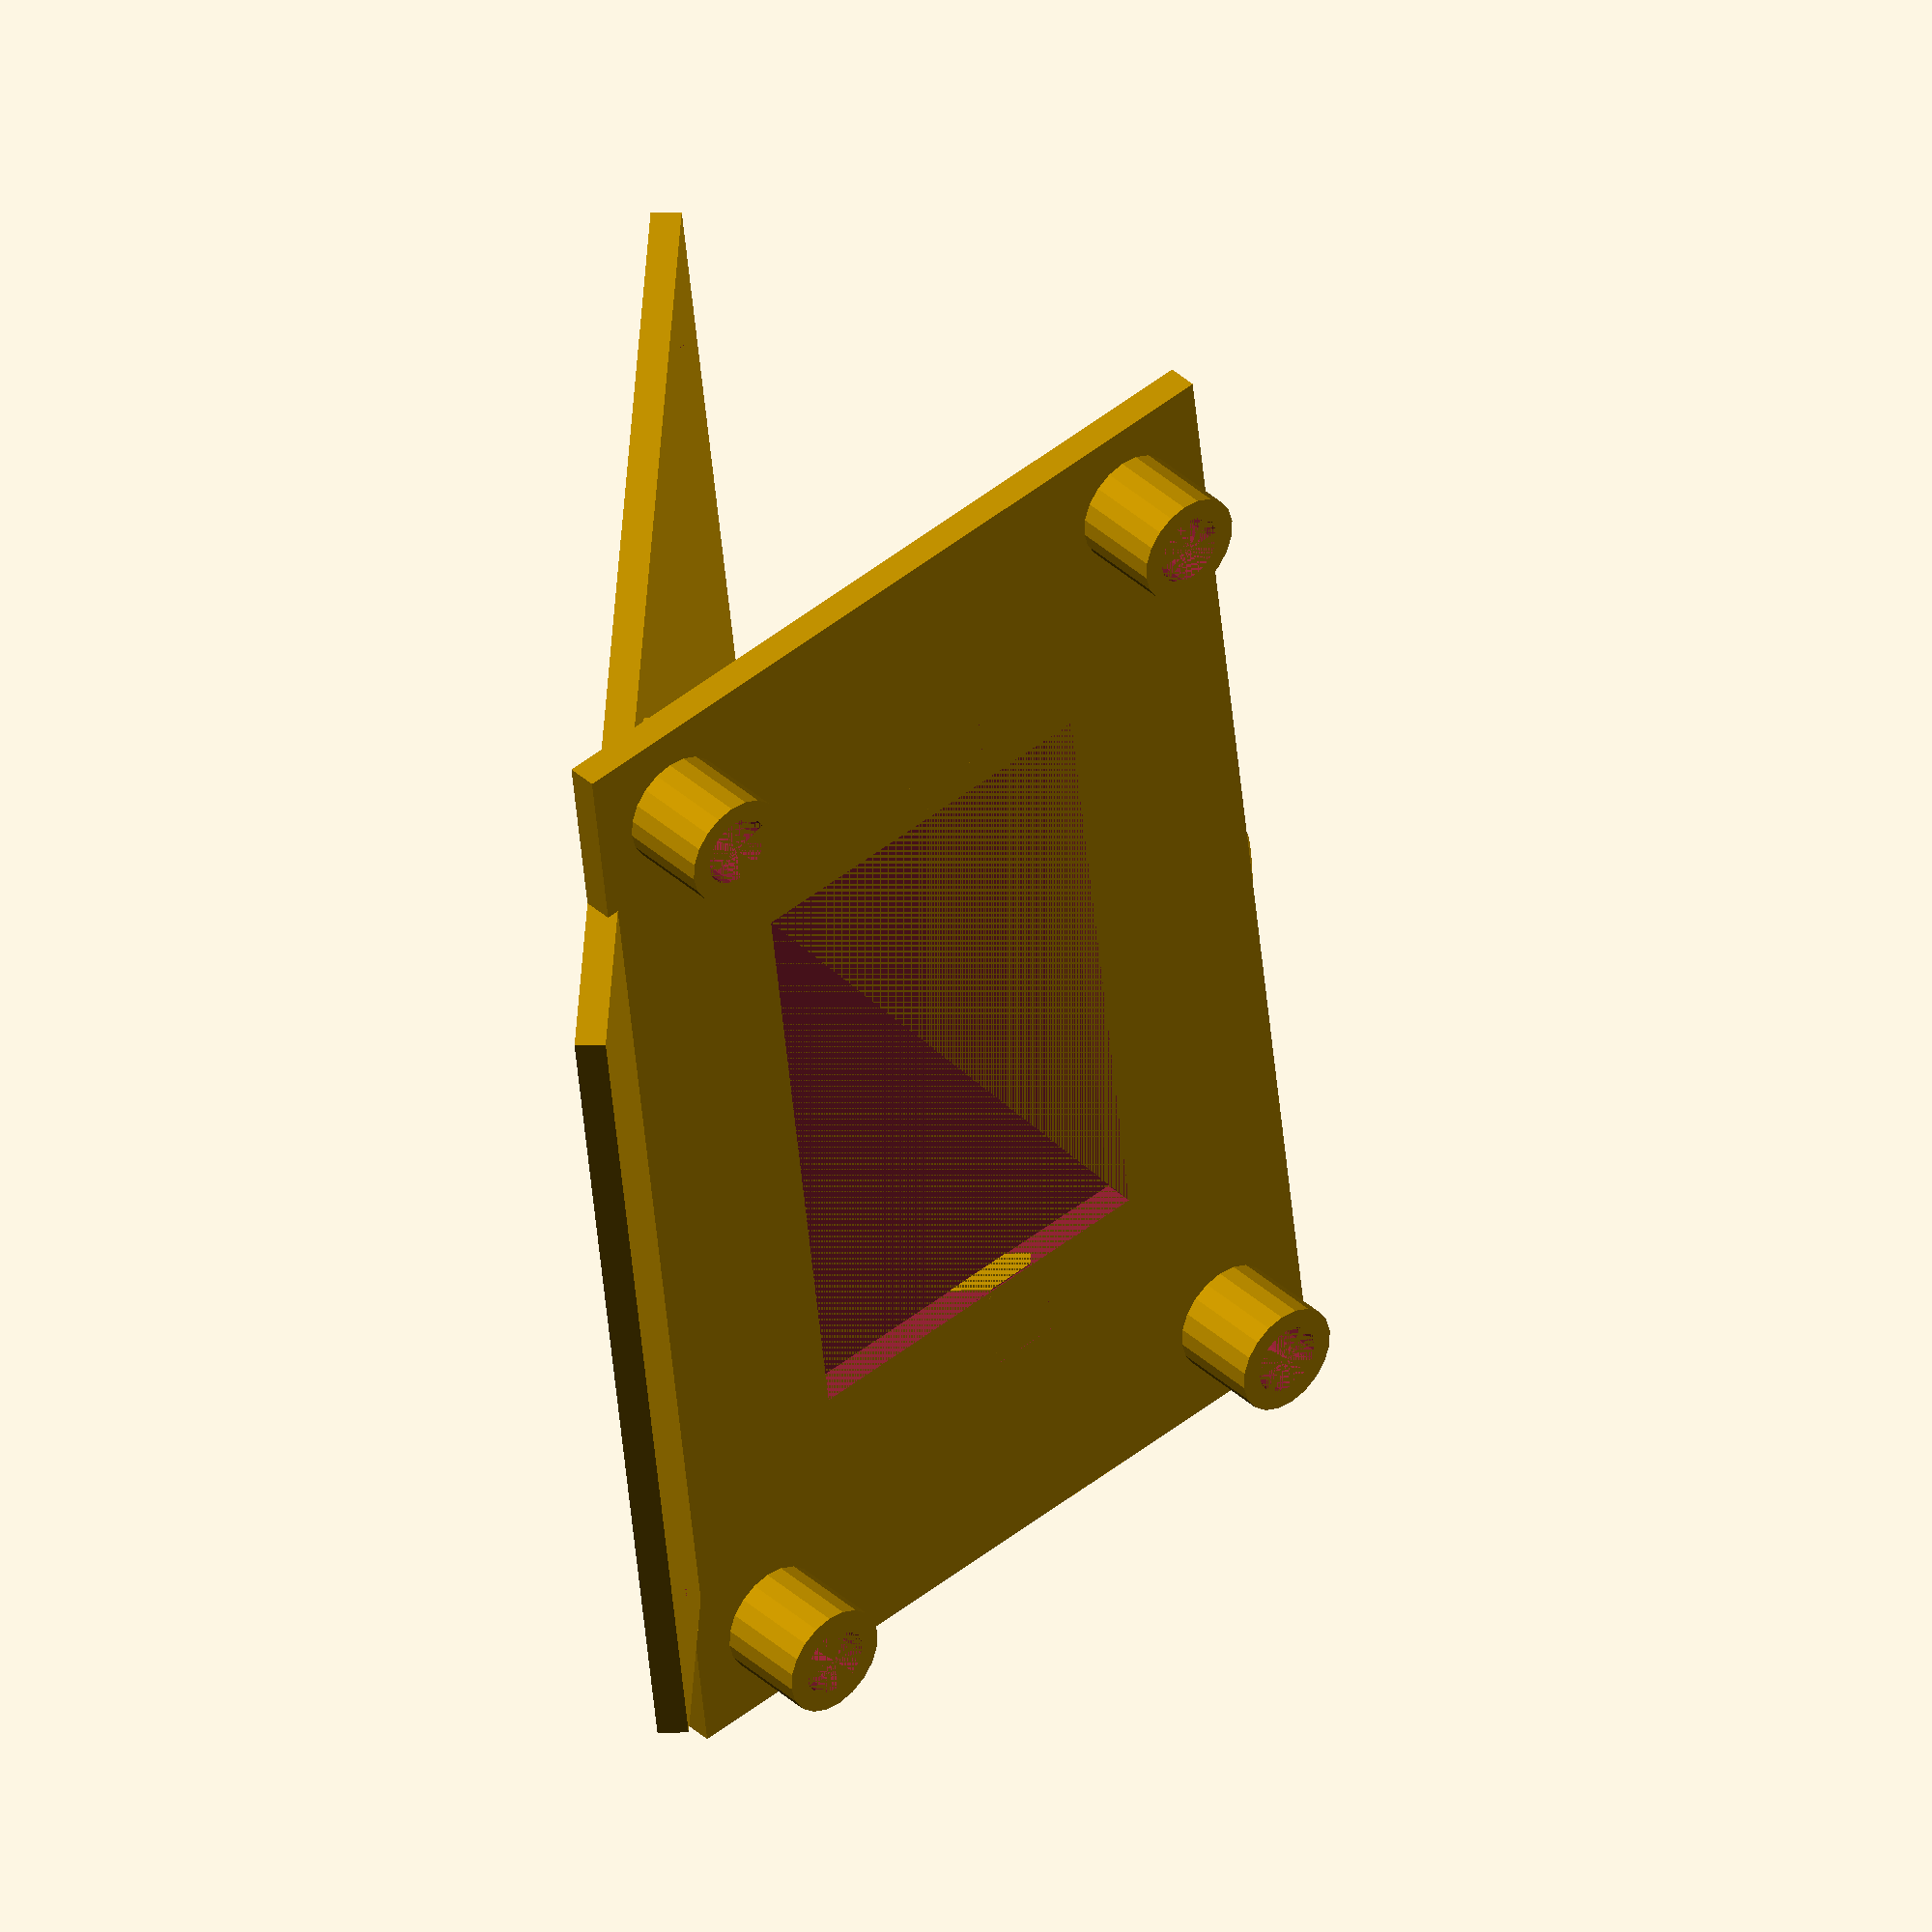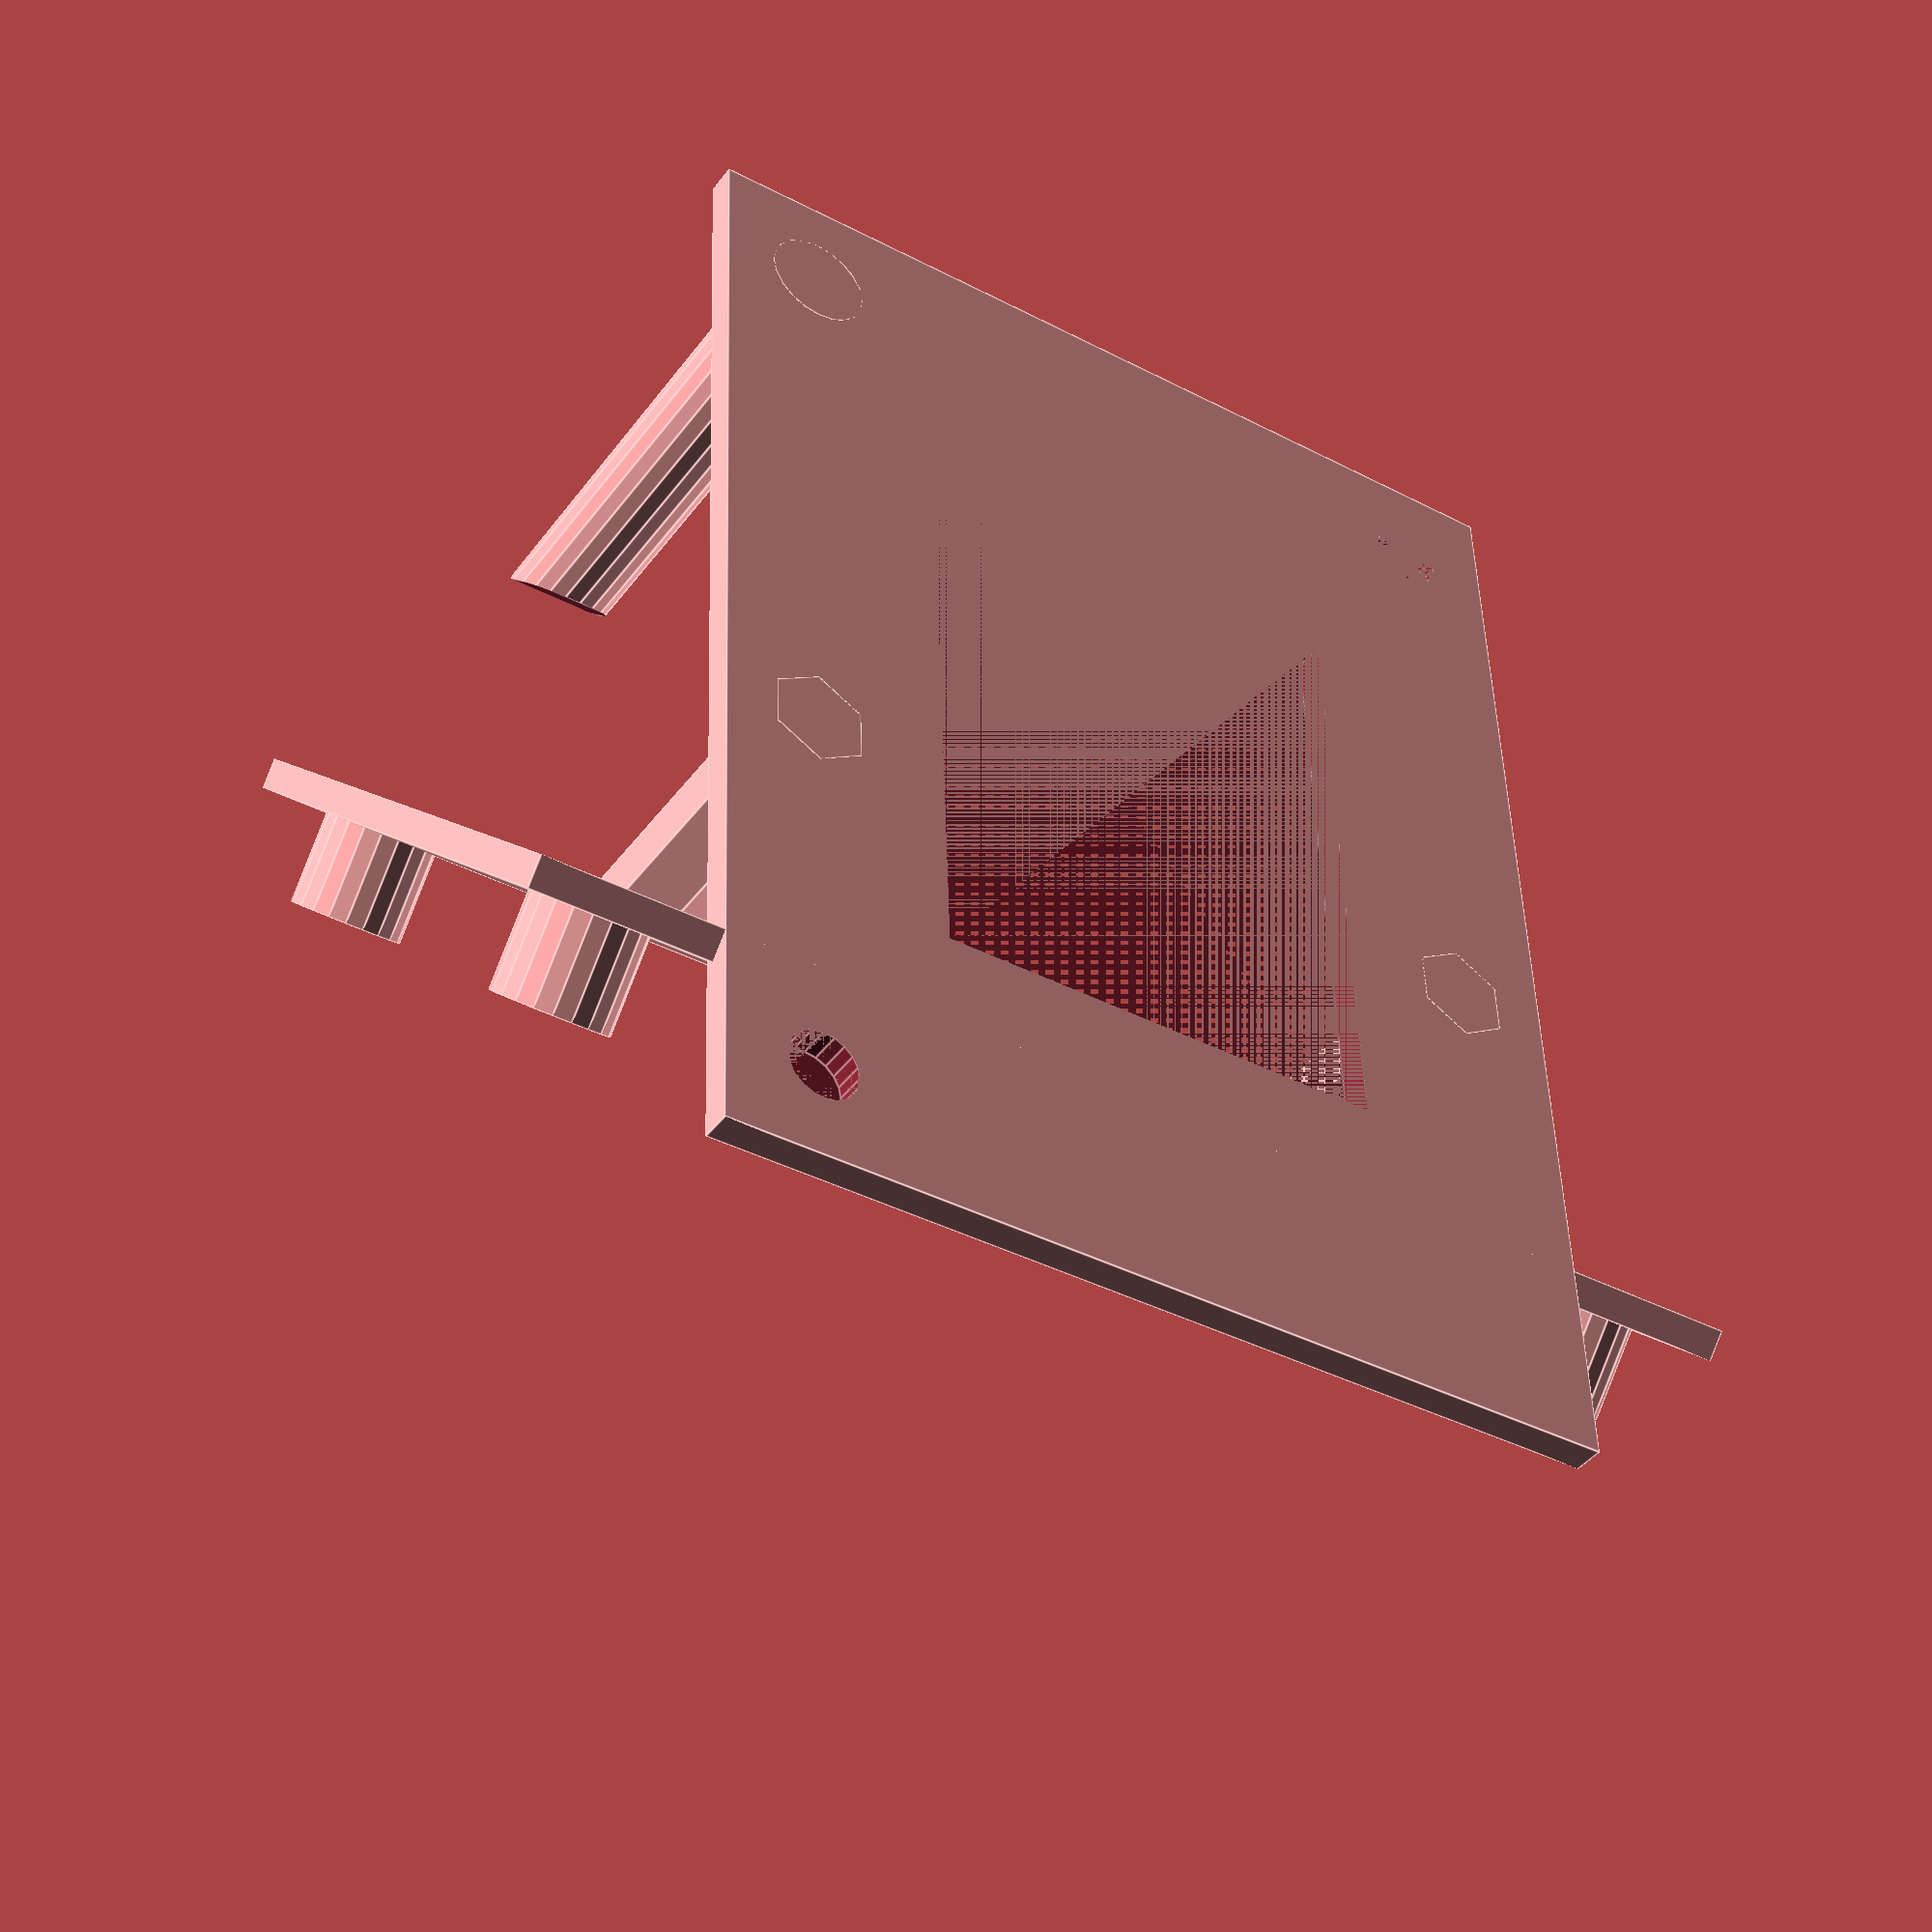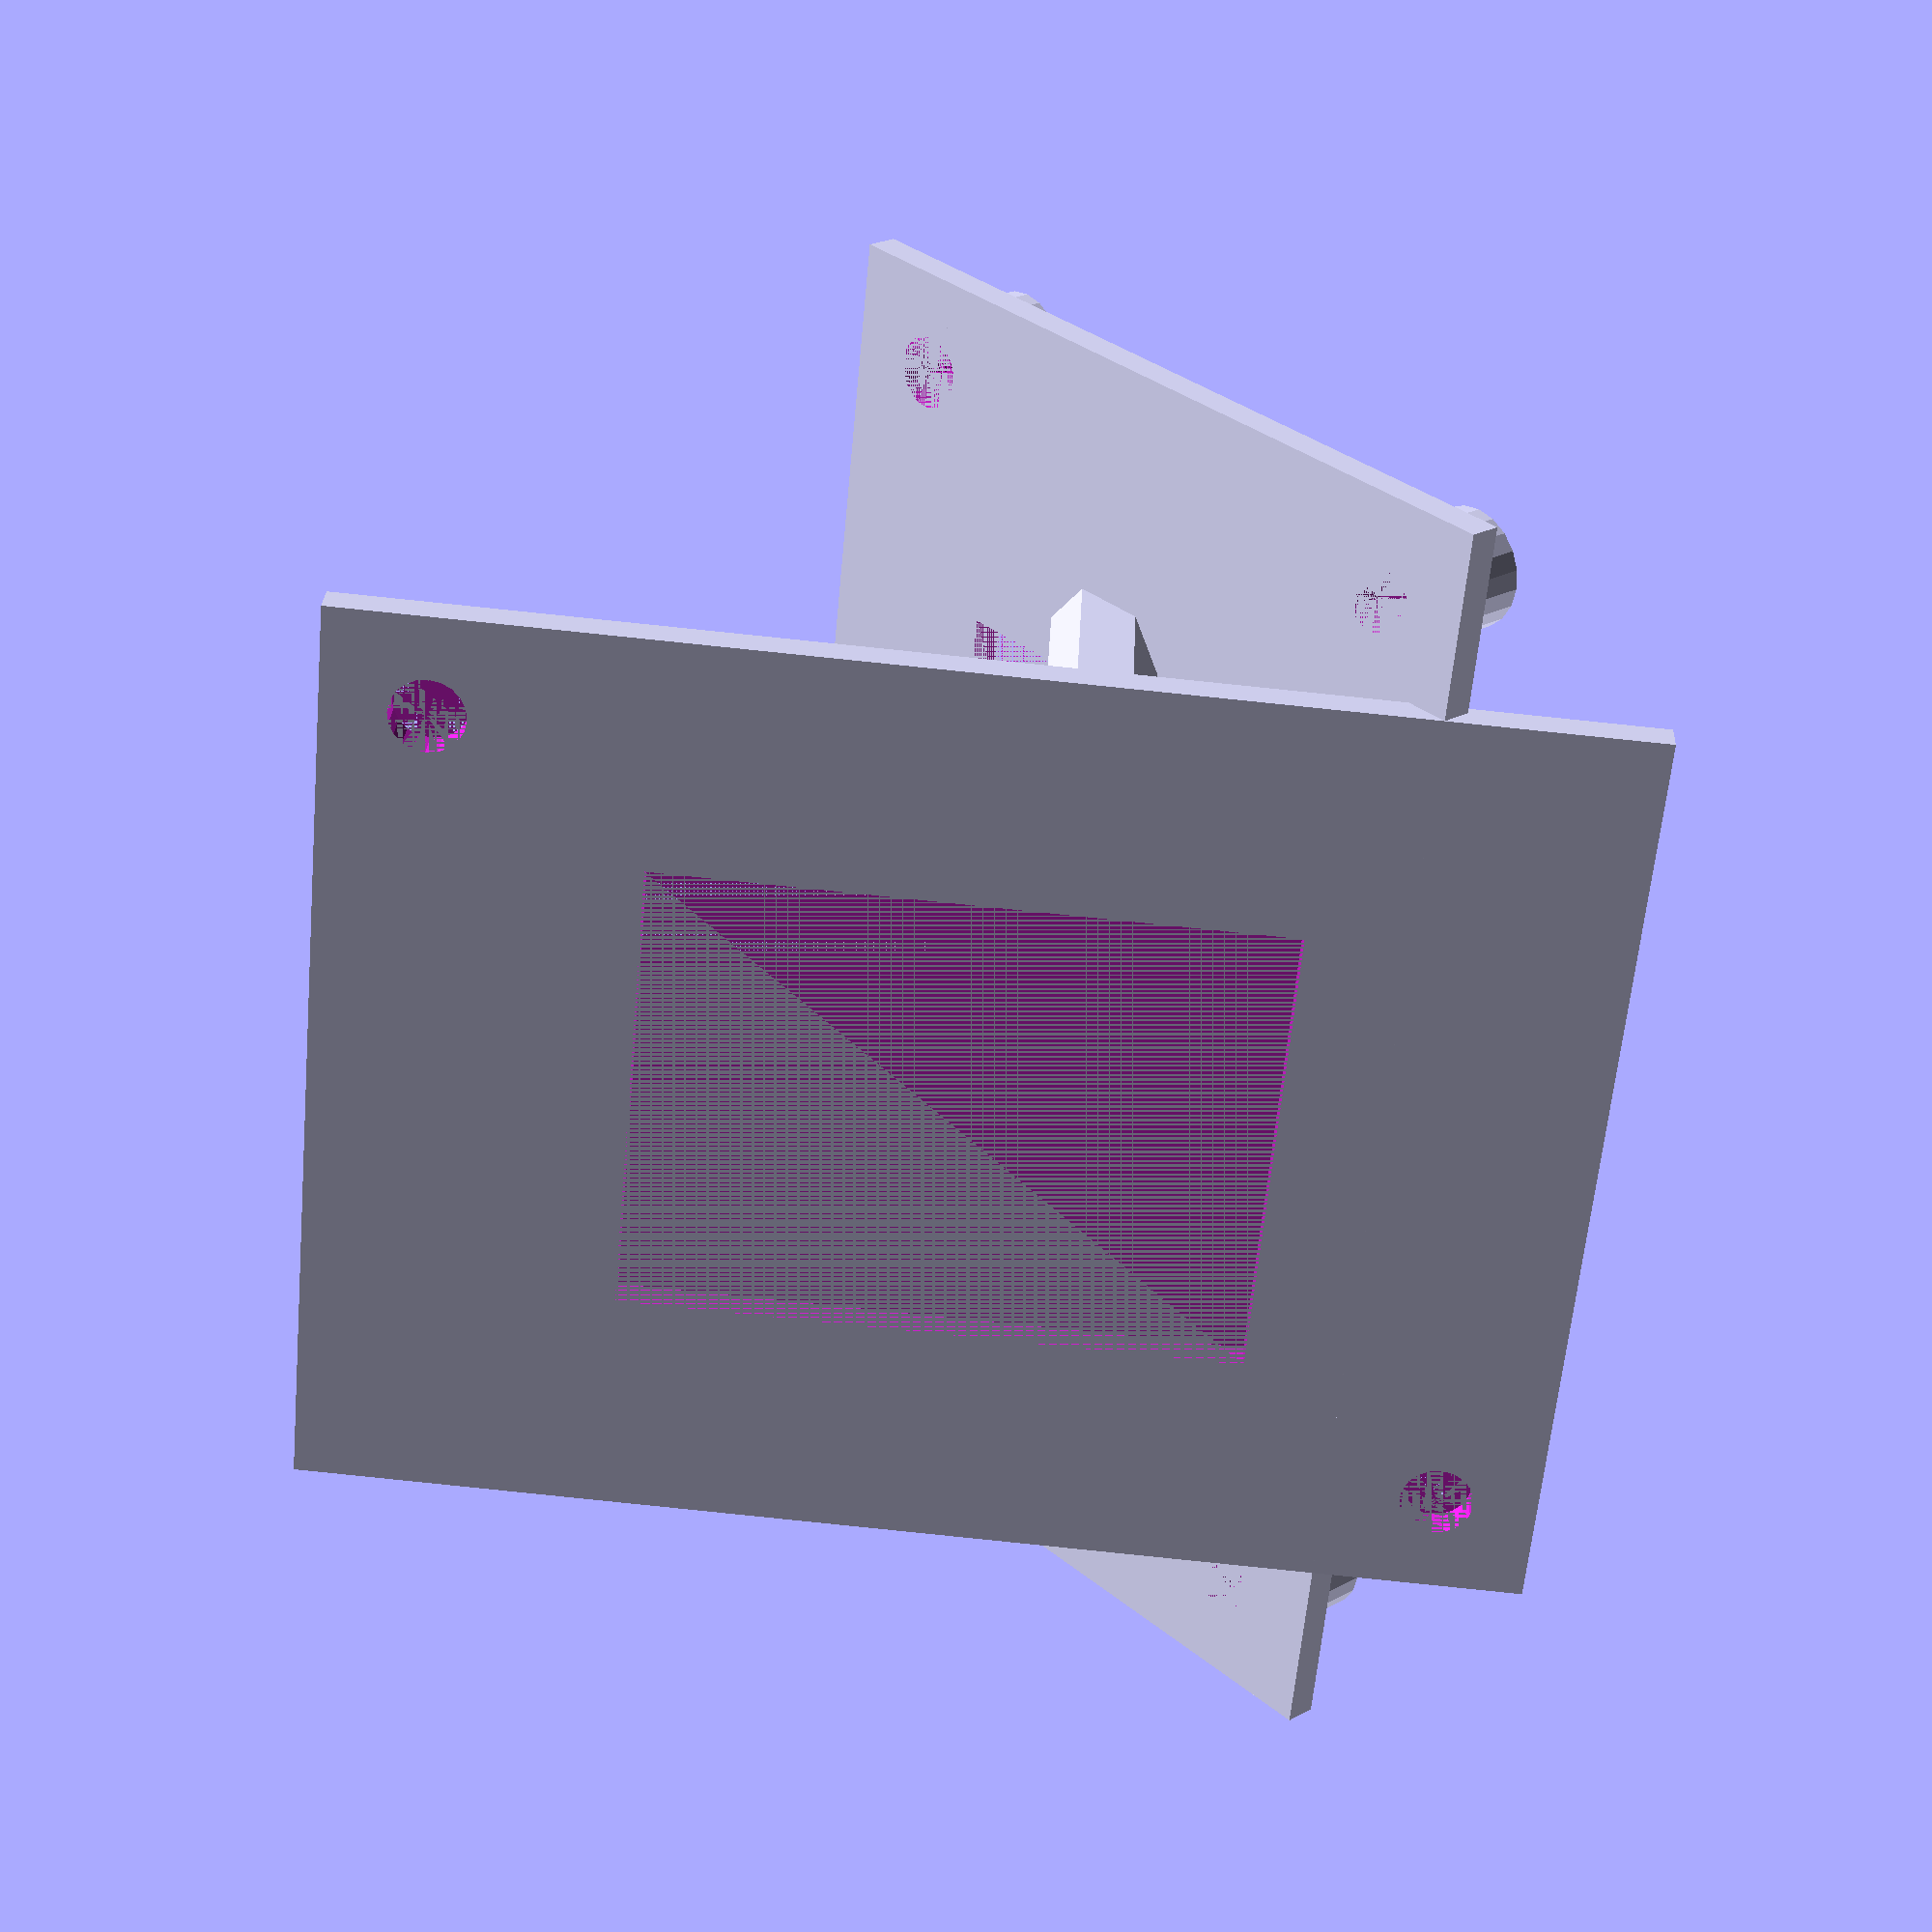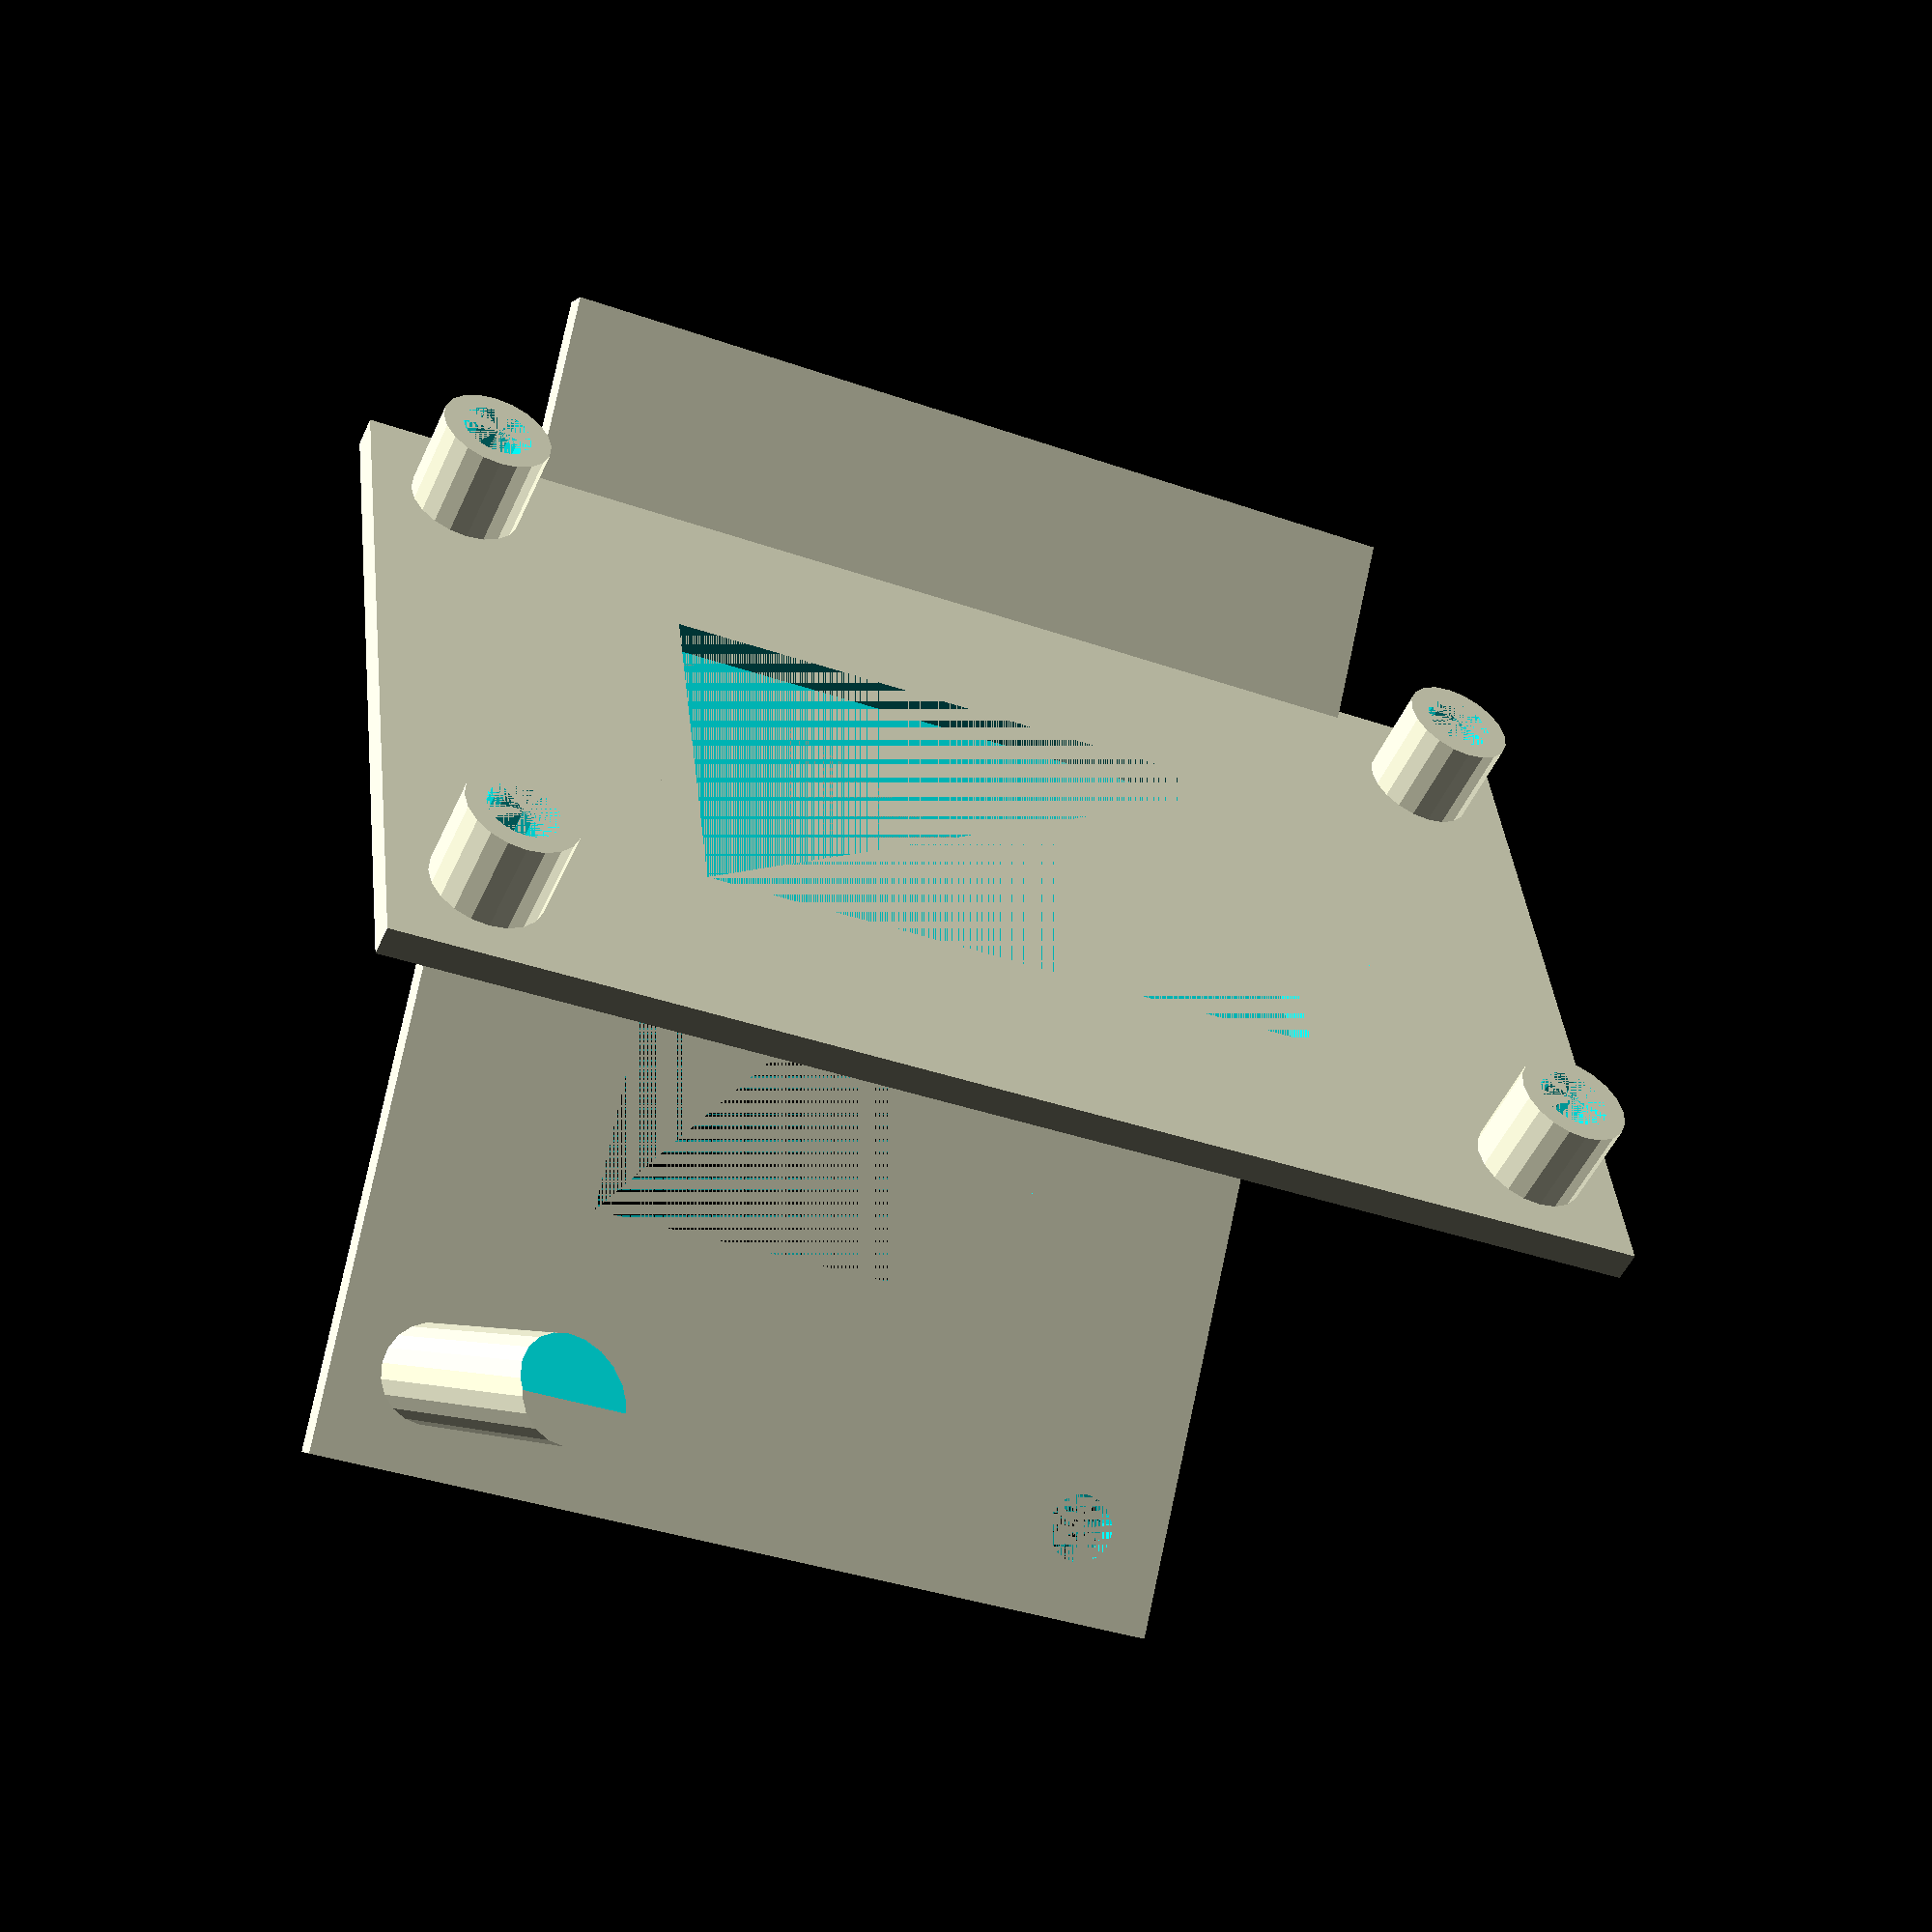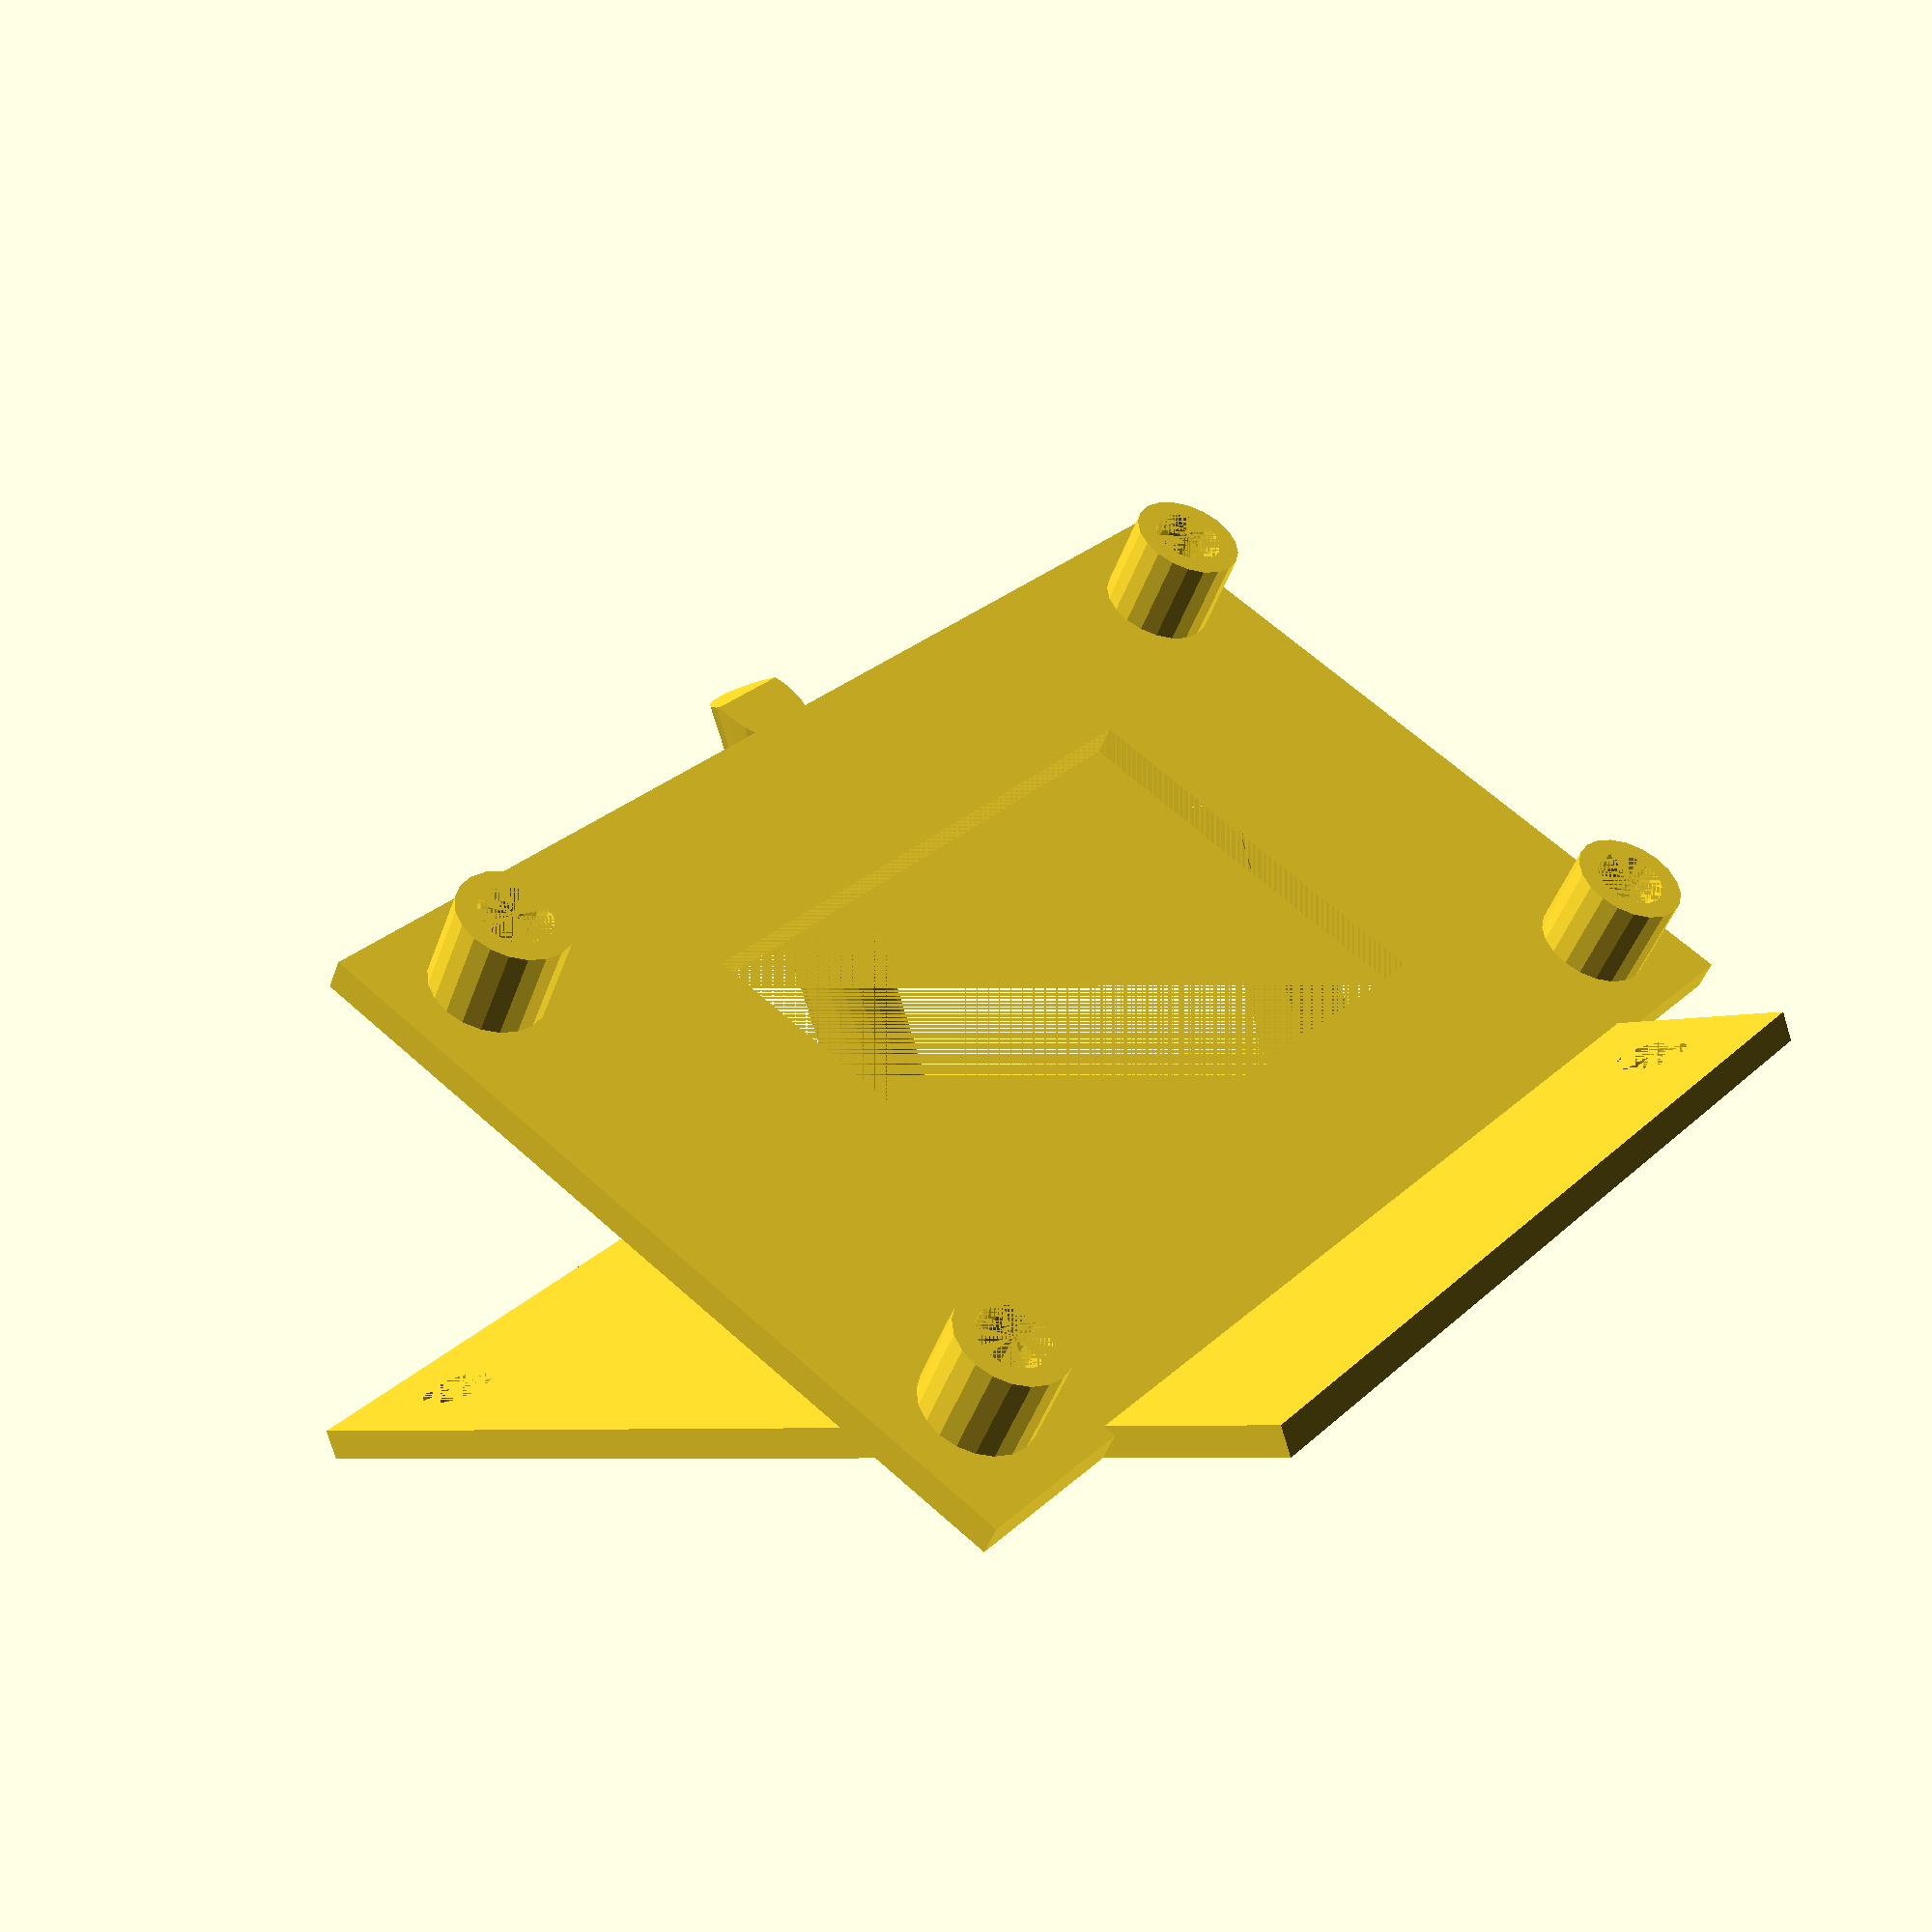
<openscad>
diam=3.5;
margin=3;
thick=1.5;
angle=45;
corner_offset=[margin+diam/2,margin+diam/2,0];
standoff_thick=1;
standoff_height=6;
$fn=20;

// Modules
module hole() cylinder(d=diam, h=thick);
module support(h=beam_height,fn=6) {
    $fn=fn;
    difference() {
        cylinder(d=support_thick,h=h);
        translate([support_thick/-2,support_thick/-2,h-thick*2])
        rotate([0,-45,0])
            cube([support_thick,support_thick,thick*2]);
    }
}

// Base Platform
bdist=[49,35.5,0];
bsize=[bdist[0]+margin*2+diam,bdist[1]+margin*2+diam];
difference() {
    cube([bsize[0],bsize[1],thick]);
    translate(corner_offset) {
        hole();
        translate(bdist)
            hole();
    }
    translate([bsize[0]/4,bsize[1]/4,0])
        cube([bsize[0]/2,bsize[1]/2,thick]);
}

// Converter platform
cdist=[29,53];
csize=[cdist[0]+margin*2+diam,cdist[1]+margin*2+diam];
translate([margin+diam*2,(bsize[1]-csize[1])/2,0])
rotate([0,-1*angle,0]) {
    difference() {
        cube([csize[0],csize[1],thick]);
        translate(corner_offset) {
            hole();
            translate([cdist[0],0,0])
                hole();
            translate([0,cdist[1],0])
                hole();
            translate([cdist[0],cdist[1],0])
                hole();
        }
        translate([csize[0]/4,csize[1]/4,0]) {
            cube([csize[0]/2,csize[1]/2,thick]);
        }
    }
    // Standoffs
    translate(corner_offset) {
        for(i=[0:1]) {
            for(j=[0:1]) {
                translate([cdist[0]*i,cdist[1]*j,0])
                difference() {
                    cylinder(d=diam+standoff_thick*2,h=standoff_height);
                    cylinder(d=diam,h=standoff_height);
                }
            }
        }
    }
}

// Support Beams
support_thick=5;
beam_height=17;
translate([bdist[0]/2,corner_offset[1],0]) {
    support();
    translate([0,bdist[1],0])
        support();
}

translate([bsize[0]-support_thick,support_thick,0])
support(h=beam_height*1.5,fn=20);
</openscad>
<views>
elev=11.9 azim=305.2 roll=276.2 proj=o view=wireframe
elev=222.0 azim=92.0 roll=33.4 proj=p view=edges
elev=331.5 azim=354.7 roll=182.5 proj=p view=wireframe
elev=182.9 azim=283.2 roll=201.7 proj=p view=wireframe
elev=255.2 azim=37.5 roll=163.2 proj=p view=wireframe
</views>
